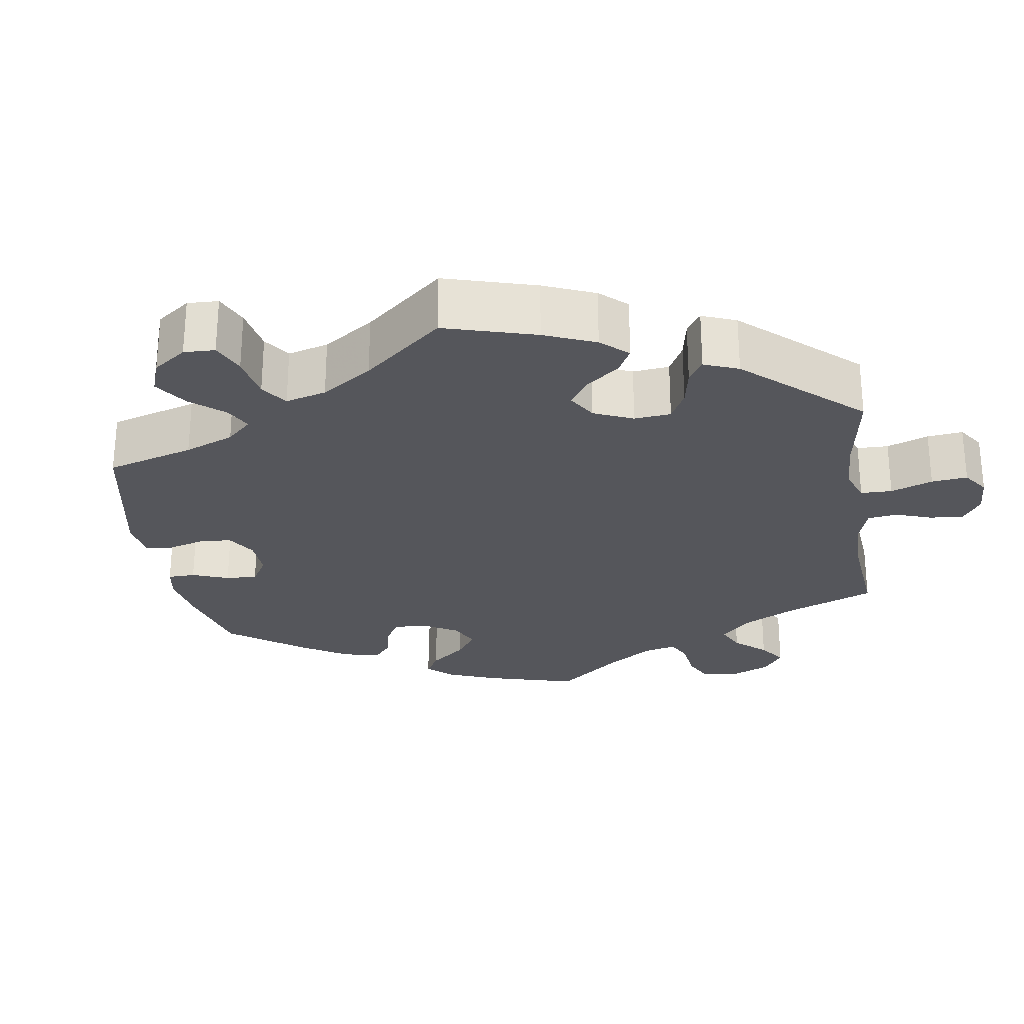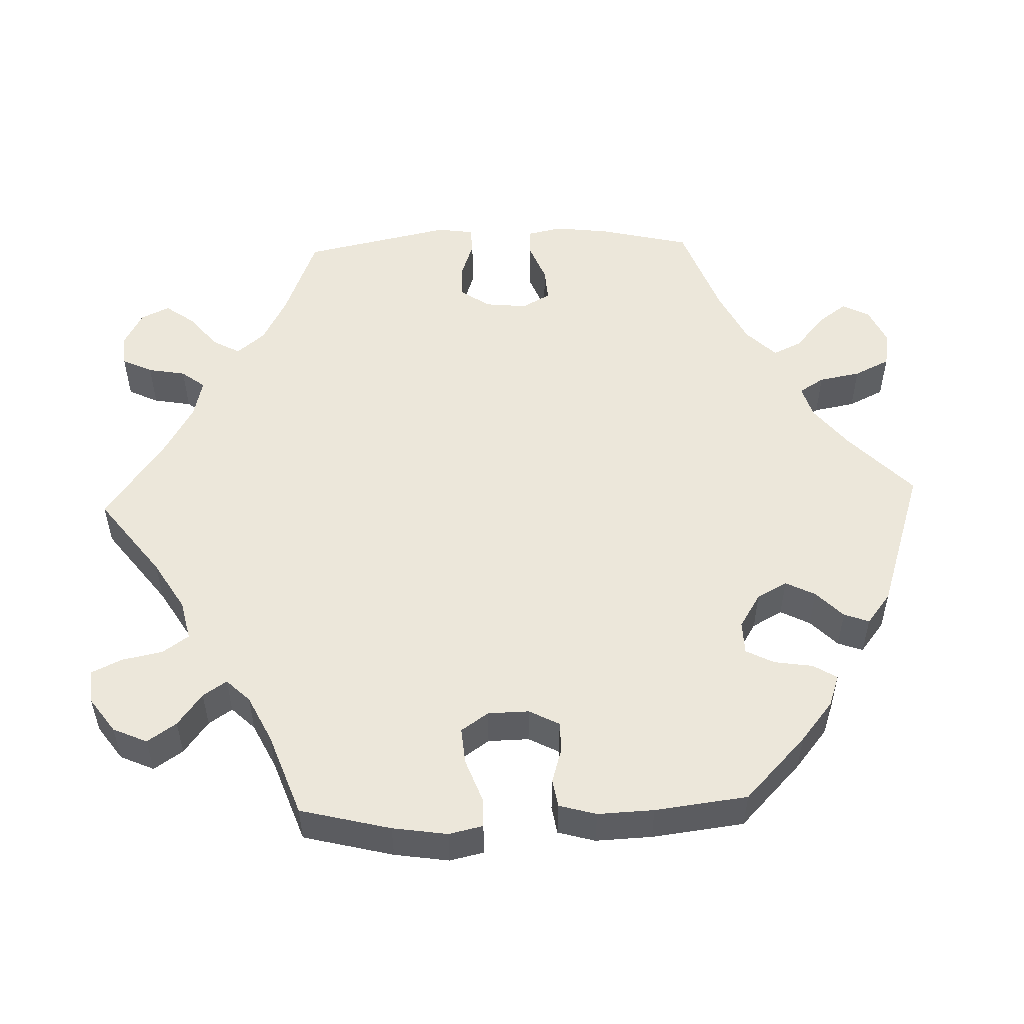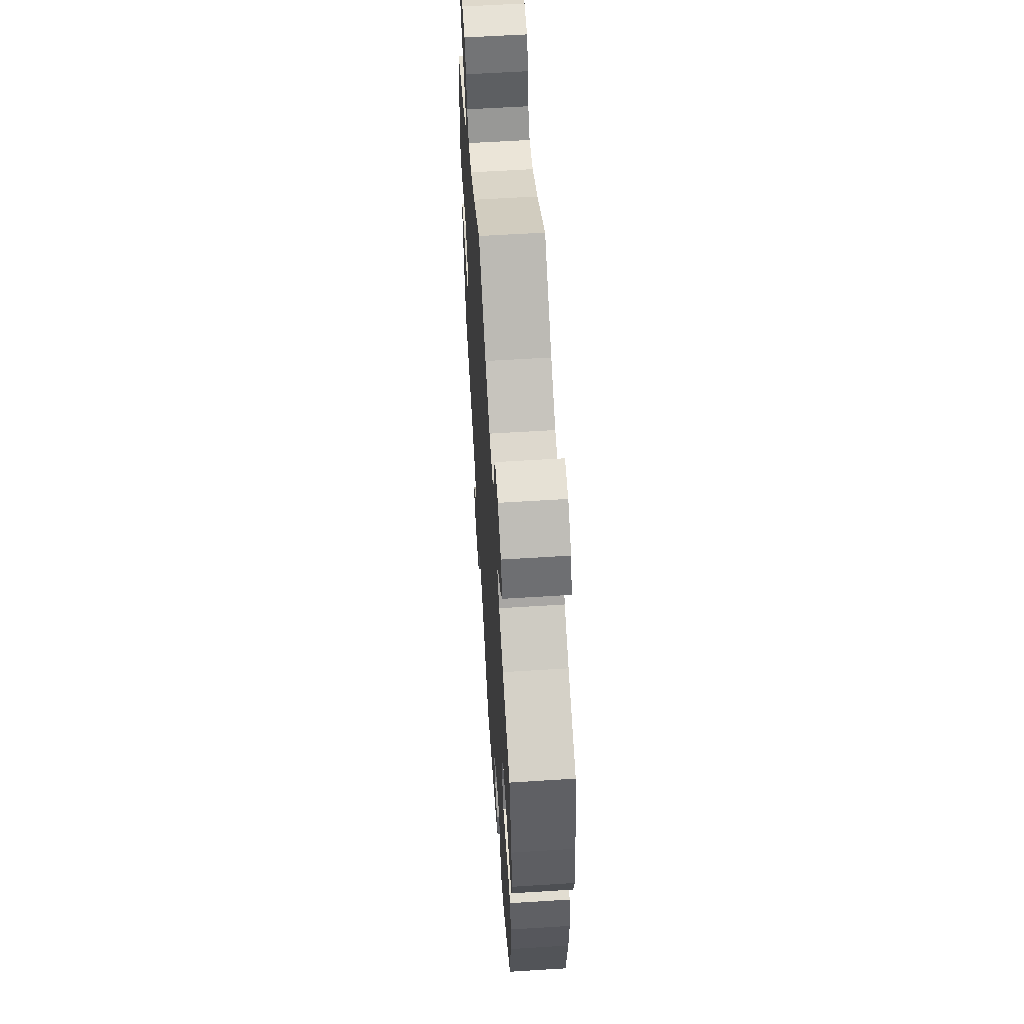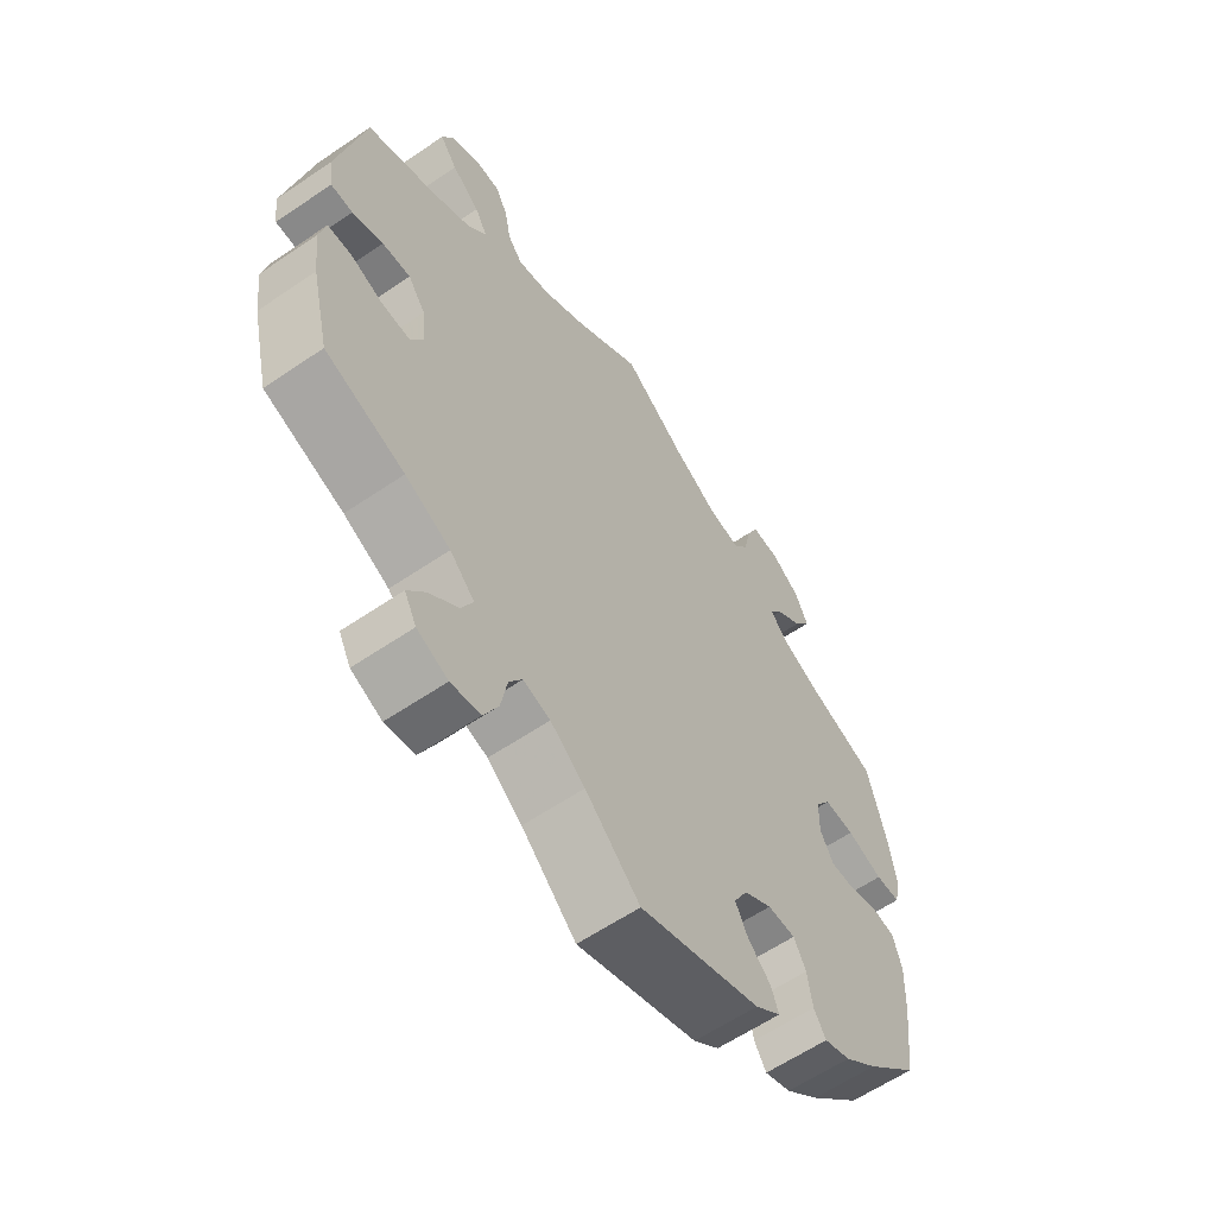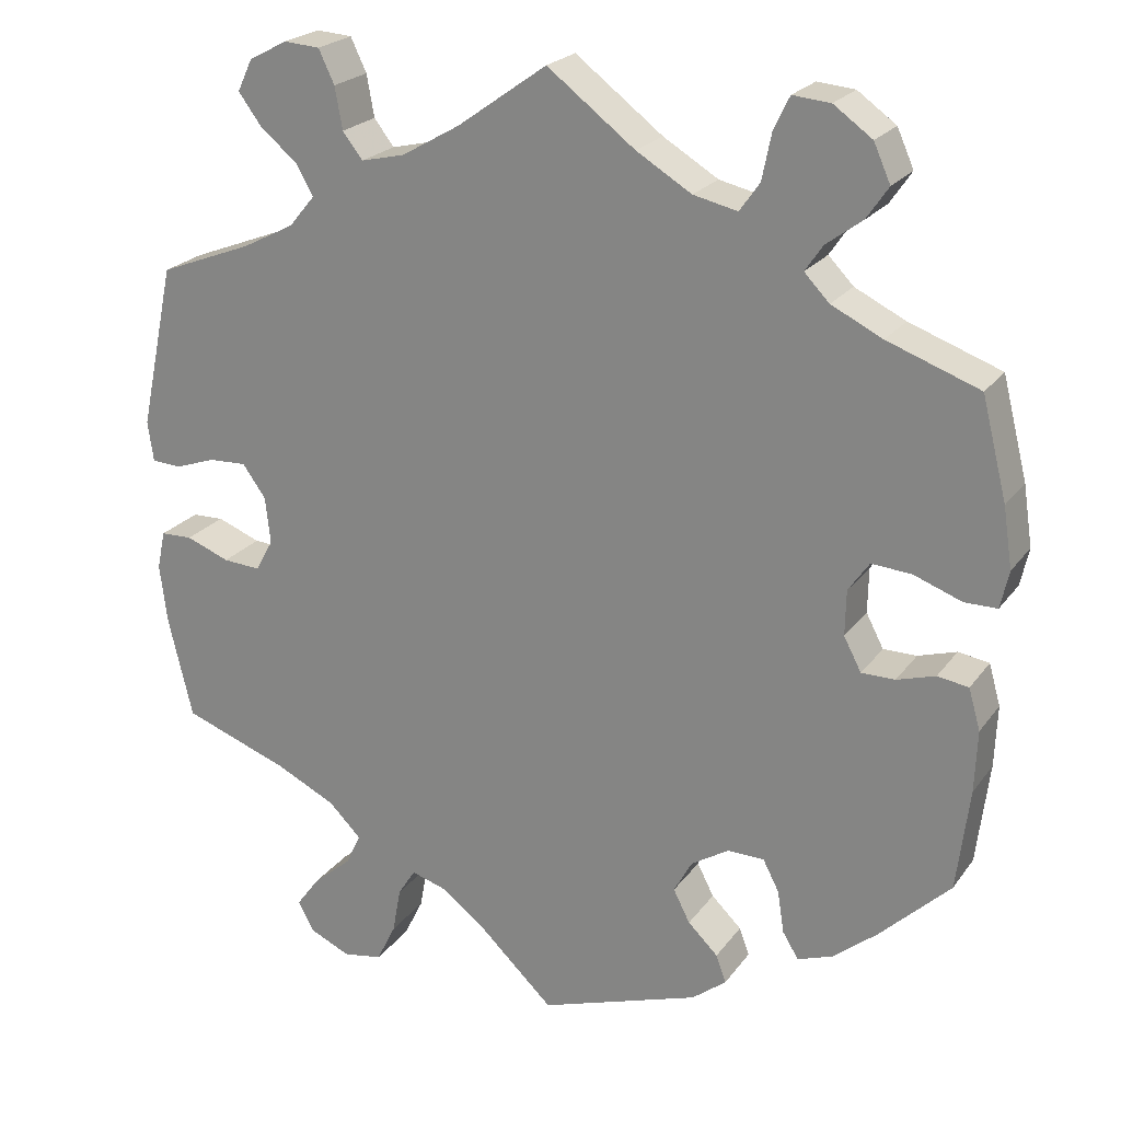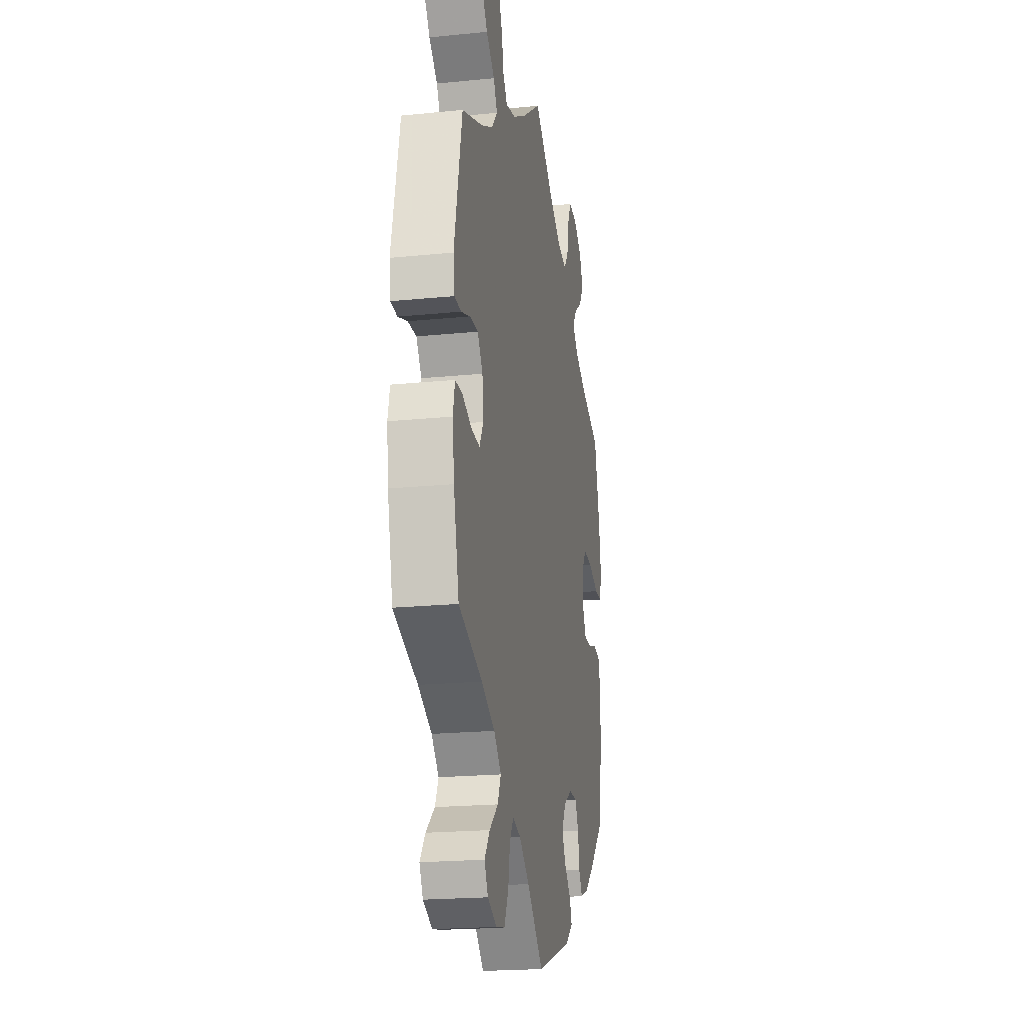
<metadata>
{"format":"obj","ext":"obj","renderer":"f3d","projection":"perspective","resolution":1024,"background":"white","views":[{"elev":-26.2,"azim":-111.0,"up":"+Y"},{"elev":52.3,"azim":87.9,"up":"+Y"},{"elev":59.6,"azim":86.3,"up":"+Z"},{"elev":-60.7,"azim":-55.2,"up":"+Z"},{"elev":22.5,"azim":26.4,"up":"+Z"},{"elev":-20.5,"azim":-79.7,"up":"+Z"}]}
</metadata>
<code>
v -0.388 0.07 0.332
v -0.326 0.07 0.364
v -0.295 0.07 0.401
v -0.315 0.07 0.437
v -0.36 0.07 0.474
v -0.388 0.07 0.512
v -0.37 0.07 0.55
v -0.324 0.07 0.574
v -0.281 0.07 0.571
v -0.262 0.07 0.531
v -0.253 0.07 0.481
v -0.229 0.07 0.45
v -0.177 0.07 0.462
v -0.107 0.07 0.502
v 0 0.07 0.578
v 0.105 0.07 0.498
v 0.171 0.07 0.458
v 0.224 0.07 0.446
v 0.248 0.07 0.48
v 0.259 0.07 0.534
v 0.278 0.07 0.574
v 0.323 0.07 0.57
v 0.369 0.07 0.537
v 0.389 0.07 0.492
v 0.363 0.07 0.454
v 0.32 0.07 0.422
v 0.299 0.07 0.391
v 0.329 0.07 0.36
v 0.39 0.07 0.33
v 0.5 0.07 0.29
v 0.53 0.07 0.171
v 0.541 0.07 0.099
v 0.531 0.07 0.054
v 0.492 0.07 0.054
v 0.435 0.07 0.075
v 0.387 0.07 0.079
v 0.362 0.07 0.043
v 0.361 0.07 -0.011
v 0.382 0.07 -0.051
v 0.422 0.07 -0.051
v 0.468 0.07 -0.037
v 0.505 0.07 -0.043
v 0.519 0.07 -0.092
v 0.516 0.07 -0.166
v 0.501 0.07 -0.288
v 0.417 0.07 -0.369
v 0.364 0.07 -0.412
v 0.322 0.07 -0.427
v 0.303 0.07 -0.396
v 0.295 0.07 -0.345
v 0.276 0.07 -0.308
v 0.232 0.07 -0.307
v 0.187 0.07 -0.335
v 0.165 0.07 -0.375
v 0.185 0.07 -0.414
v 0.221 0.07 -0.449
v 0.233 0.07 -0.482
v 0.192 0.07 -0.514
v 0 0.07 -0.578
v -0.087 0.07 -0.495
v -0.142 0.07 -0.452
v -0.185 0.07 -0.439
v -0.206 0.07 -0.472
v -0.216 0.07 -0.527
v -0.239 0.07 -0.574
v -0.286 0.07 -0.582
v -0.335 0.07 -0.56
v -0.354 0.07 -0.524
v -0.326 0.07 -0.486
v -0.28 0.07 -0.447
v -0.262 0.07 -0.409
v -0.301 0.07 -0.37
v -0.373 0.07 -0.335
v -0.5 0.07 -0.289
v -0.529 0.07 -0.168
v -0.538 0.07 -0.096
v -0.528 0.07 -0.05
v -0.49 0.07 -0.049
v -0.438 0.07 -0.069
v -0.393 0.07 -0.072
v -0.372 0.07 -0.034
v -0.378 0.07 0.022
v -0.406 0.07 0.061
v -0.451 0.07 0.059
v -0.5 0.07 0.042
v -0.535 0.07 0.044
v -0.542 0.07 0.092
v -0.5 0.07 0.289
v -0.388 0 0.332
v -0.326 0 0.364
v -0.295 0 0.401
v -0.315 0 0.437
v -0.36 0 0.474
v -0.388 0 0.512
v -0.37 0 0.55
v -0.324 0 0.574
v -0.281 0 0.571
v -0.262 0 0.531
v -0.253 0 0.481
v -0.229 0 0.45
v -0.177 0 0.462
v -0.107 0 0.502
v 0 0 0.578
v 0.105 0 0.498
v 0.171 0 0.458
v 0.224 0 0.446
v 0.248 0 0.48
v 0.259 0 0.534
v 0.278 0 0.574
v 0.323 0 0.57
v 0.369 0 0.537
v 0.389 0 0.492
v 0.363 0 0.454
v 0.32 0 0.422
v 0.299 0 0.391
v 0.329 0 0.36
v 0.39 0 0.33
v 0.5 0 0.29
v 0.53 0 0.171
v 0.541 0 0.099
v 0.531 0 0.054
v 0.492 0 0.054
v 0.435 0 0.075
v 0.387 0 0.079
v 0.362 0 0.043
v 0.361 0 -0.011
v 0.382 0 -0.051
v 0.422 0 -0.051
v 0.468 0 -0.037
v 0.505 0 -0.043
v 0.519 0 -0.092
v 0.516 0 -0.166
v 0.501 0 -0.288
v 0.417 0 -0.369
v 0.364 0 -0.412
v 0.322 0 -0.427
v 0.303 0 -0.396
v 0.295 0 -0.345
v 0.276 0 -0.308
v 0.232 0 -0.307
v 0.187 0 -0.335
v 0.165 0 -0.375
v 0.185 0 -0.414
v 0.221 0 -0.449
v 0.233 0 -0.482
v 0.192 0 -0.514
v 0 0 -0.578
v -0.087 0 -0.495
v -0.142 0 -0.452
v -0.185 0 -0.439
v -0.206 0 -0.472
v -0.216 0 -0.527
v -0.239 0 -0.574
v -0.286 0 -0.582
v -0.335 0 -0.56
v -0.354 0 -0.524
v -0.326 0 -0.486
v -0.28 0 -0.447
v -0.262 0 -0.409
v -0.301 0 -0.37
v -0.373 0 -0.335
v -0.5 0 -0.289
v -0.529 0 -0.168
v -0.538 0 -0.096
v -0.528 0 -0.05
v -0.49 0 -0.049
v -0.438 0 -0.069
v -0.393 0 -0.072
v -0.372 0 -0.034
v -0.378 0 0.022
v -0.406 0 0.061
v -0.451 0 0.059
v -0.5 0 0.042
v -0.535 0 0.044
v -0.542 0 0.092
v -0.5 0 0.289
f 87 88 1
f 84 85 86 87
f 83 84 87 1
f 82 83 1 2
f 81 82 2 3
f 76 77 78 79
f 76 79 80
f 73 74 75 76
f 72 73 76 80
f 71 72 80 81
f 67 68 69 70
f 65 66 67 70
f 63 64 65 70
f 62 63 70 71
f 61 62 71 81
f 57 58 59 60
f 55 56 57 60
f 54 55 60 61
f 53 54 61 81
f 47 48 49 50
f 47 50 51
f 46 47 51
f 45 46 51
f 44 45 51 52
f 40 41 42 43
f 39 40 43 44
f 32 33 34 35
f 32 35 36
f 29 30 31 32
f 28 29 32 36
f 27 28 36 37
f 23 24 25 26
f 23 26 27
f 22 23 27
f 19 20 21 22
f 18 19 22 27
f 17 18 27 37
f 14 15 16
f 13 14 16 17
f 12 13 17 37
f 8 9 10 11
f 6 7 8 11
f 4 5 6 11
f 3 4 11 12
f 52 53 81 3
f 39 44 52 3
f 3 12 37 38
f 3 38 39
f 89 176 175
f 175 174 173 172
f 89 175 172 171
f 90 89 171 170
f 91 90 170 169
f 167 166 165 164
f 168 167 164
f 164 163 162 161
f 168 164 161 160
f 169 168 160 159
f 158 157 156 155
f 158 155 154 153
f 158 153 152 151
f 159 158 151 150
f 169 159 150 149
f 148 147 146 145
f 148 145 144 143
f 149 148 143 142
f 169 149 142 141
f 138 137 136 135
f 139 138 135
f 139 135 134
f 139 134 133
f 140 139 133 132
f 131 130 129 128
f 132 131 128 127
f 123 122 121 120
f 124 123 120
f 120 119 118 117
f 124 120 117 116
f 125 124 116 115
f 114 113 112 111
f 115 114 111
f 115 111 110
f 110 109 108 107
f 115 110 107 106
f 125 115 106 105
f 104 103 102
f 105 104 102 101
f 125 105 101 100
f 99 98 97 96
f 99 96 95 94
f 99 94 93 92
f 100 99 92 91
f 91 169 141 140
f 91 140 132 127
f 126 125 100 91
f 127 126 91
f 1 89 90 2
f 2 90 91 3
f 3 91 92 4
f 4 92 93 5
f 5 93 94 6
f 6 94 95 7
f 7 95 96 8
f 8 96 97 9
f 9 97 98 10
f 10 98 99 11
f 11 99 100 12
f 12 100 101 13
f 13 101 102 14
f 14 102 103 15
f 15 103 104 16
f 16 104 105 17
f 17 105 106 18
f 18 106 107 19
f 19 107 108 20
f 20 108 109 21
f 21 109 110 22
f 22 110 111 23
f 23 111 112 24
f 24 112 113 25
f 25 113 114 26
f 26 114 115 27
f 27 115 116 28
f 28 116 117 29
f 29 117 118 30
f 30 118 119 31
f 31 119 120 32
f 32 120 121 33
f 33 121 122 34
f 34 122 123 35
f 35 123 124 36
f 36 124 125 37
f 37 125 126 38
f 38 126 127 39
f 39 127 128 40
f 40 128 129 41
f 41 129 130 42
f 42 130 131 43
f 43 131 132 44
f 44 132 133 45
f 45 133 134 46
f 46 134 135 47
f 47 135 136 48
f 48 136 137 49
f 49 137 138 50
f 50 138 139 51
f 51 139 140 52
f 52 140 141 53
f 53 141 142 54
f 54 142 143 55
f 55 143 144 56
f 56 144 145 57
f 57 145 146 58
f 58 146 147 59
f 59 147 148 60
f 60 148 149 61
f 61 149 150 62
f 62 150 151 63
f 63 151 152 64
f 64 152 153 65
f 65 153 154 66
f 66 154 155 67
f 67 155 156 68
f 68 156 157 69
f 69 157 158 70
f 70 158 159 71
f 71 159 160 72
f 72 160 161 73
f 73 161 162 74
f 74 162 163 75
f 75 163 164 76
f 76 164 165 77
f 77 165 166 78
f 78 166 167 79
f 79 167 168 80
f 80 168 169 81
f 81 169 170 82
f 82 170 171 83
f 83 171 172 84
f 84 172 173 85
f 85 173 174 86
f 86 174 175 87
f 87 175 176 88
f 88 176 89 1

</code>
